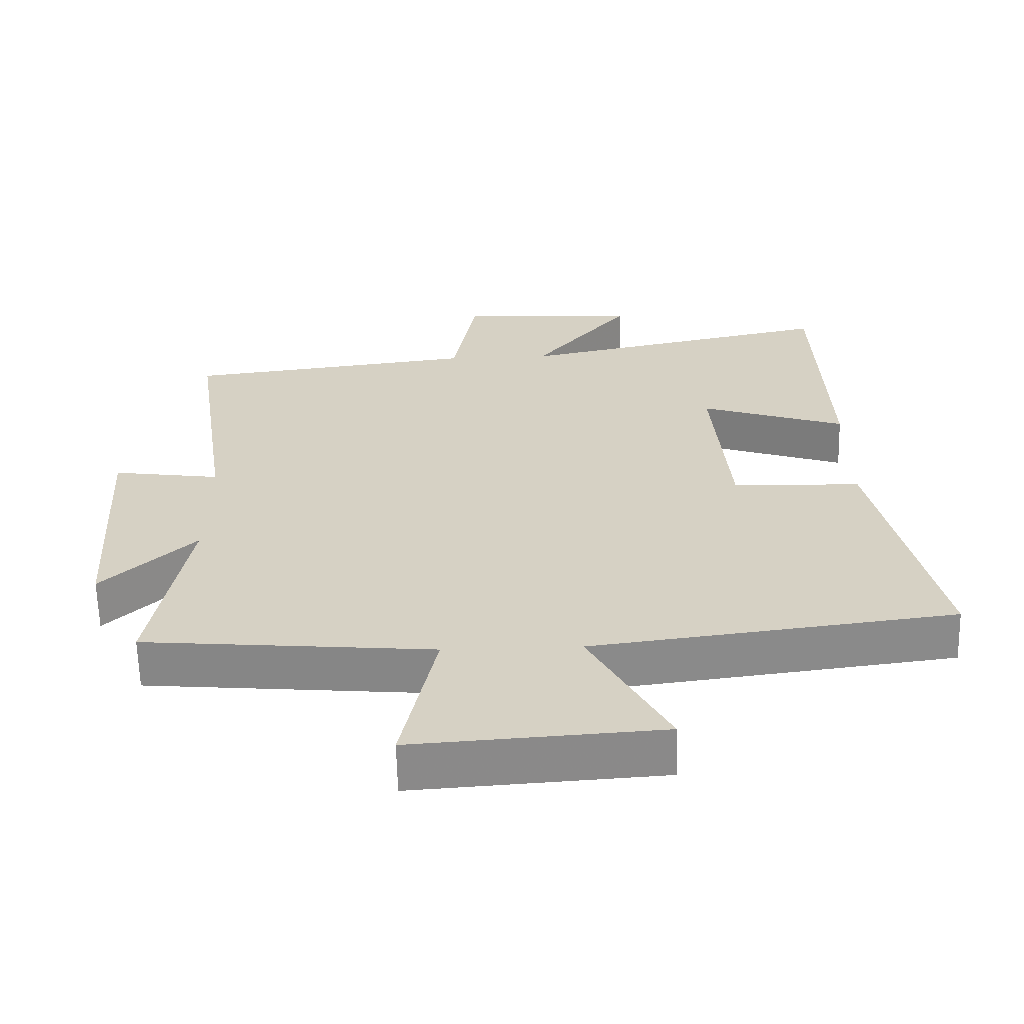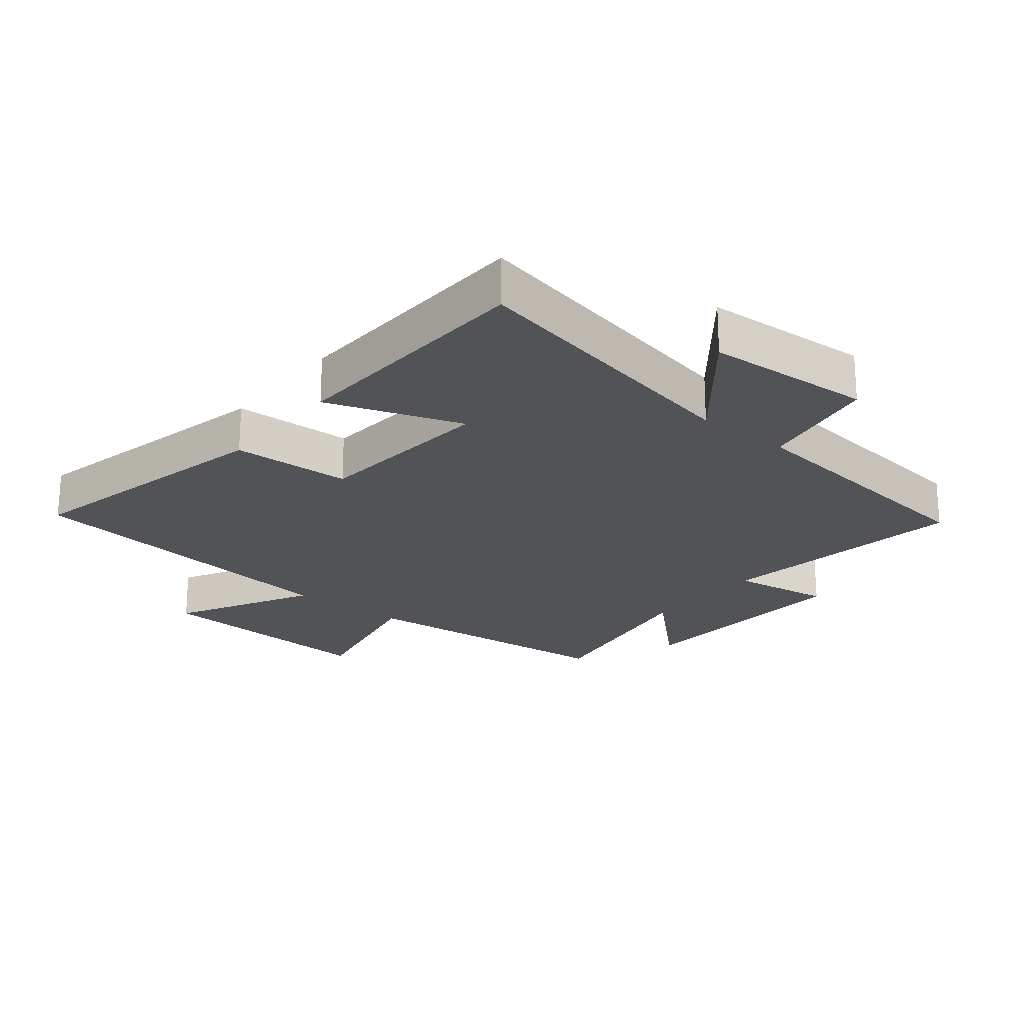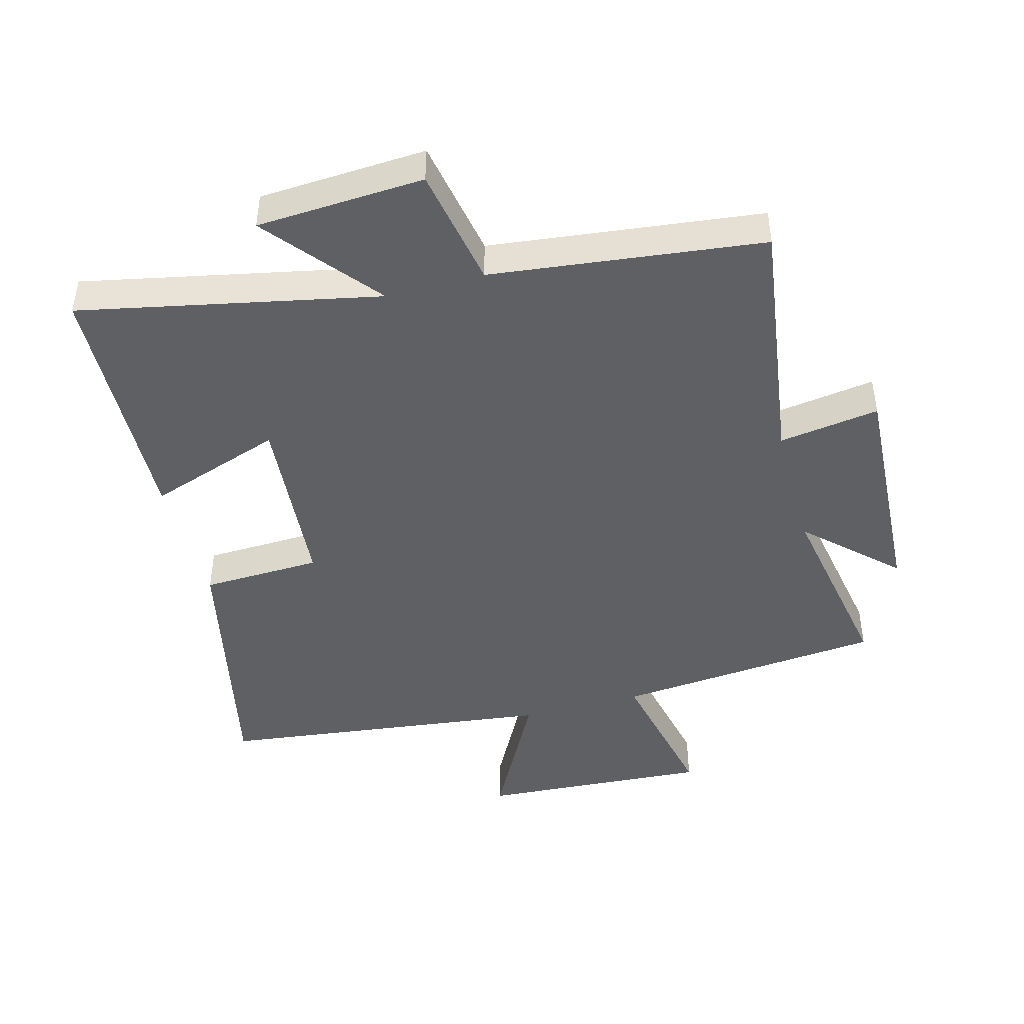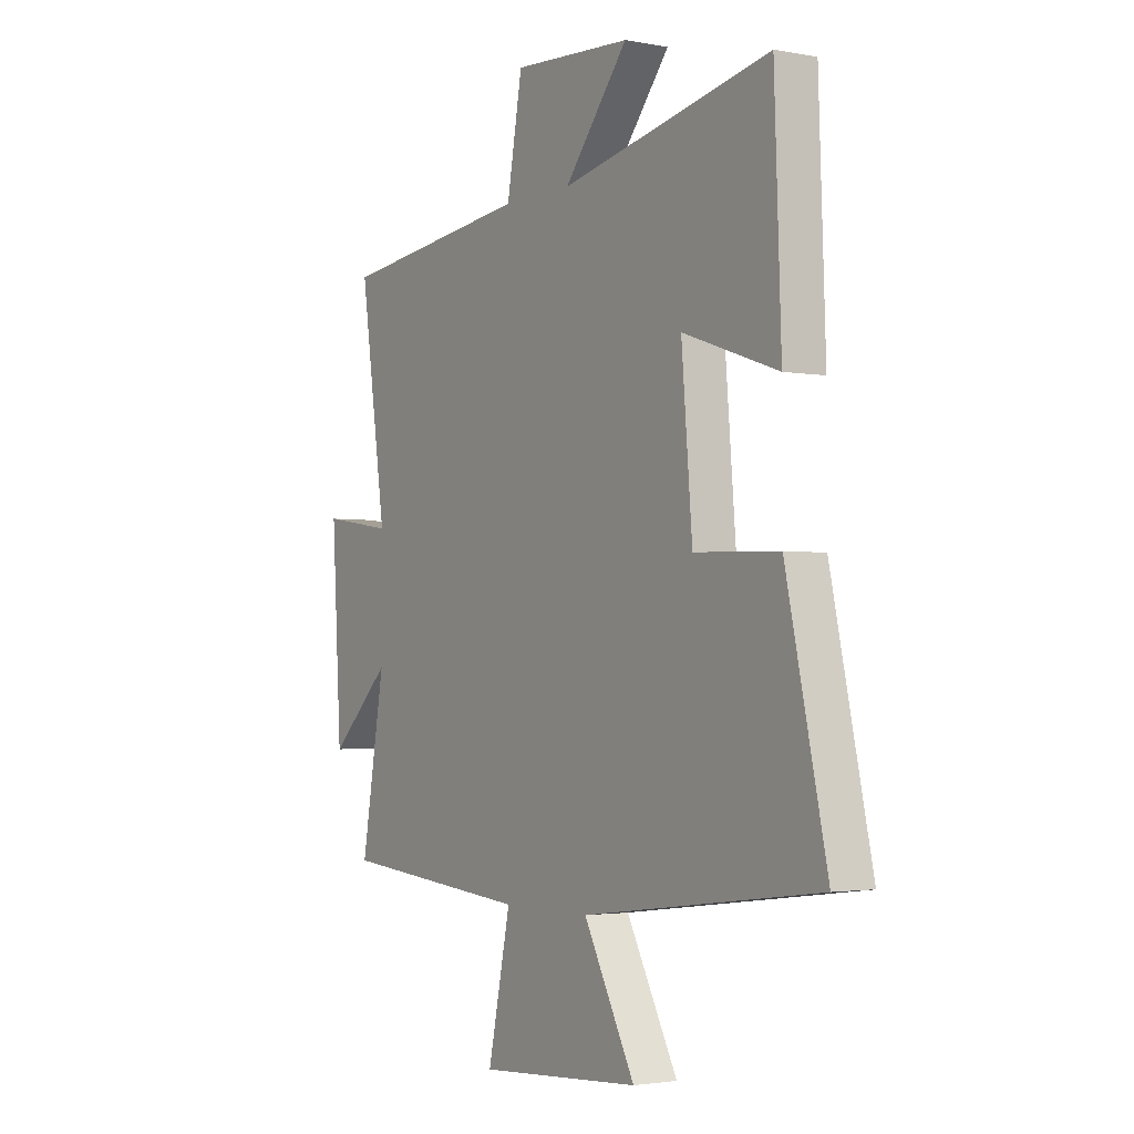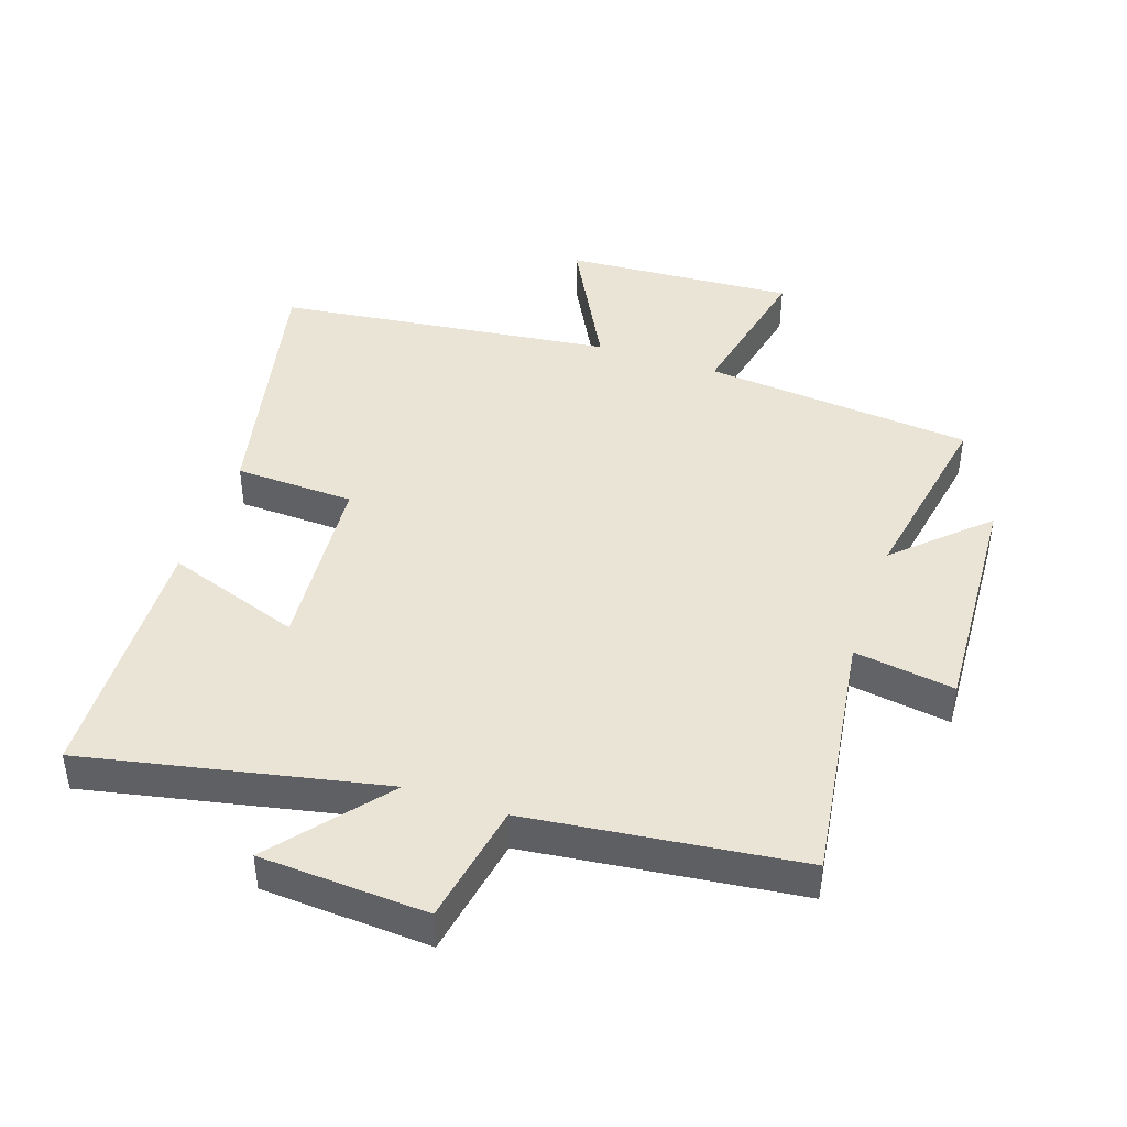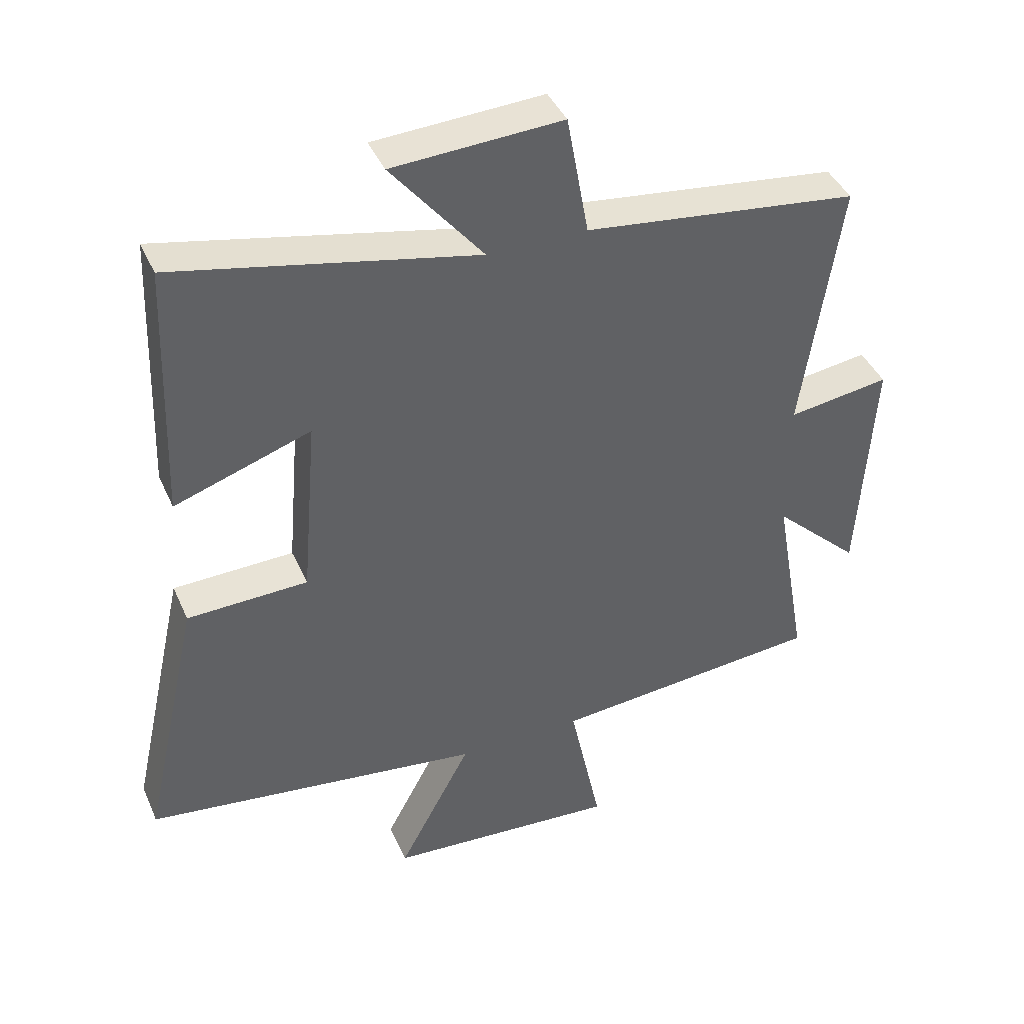
<metadata>
{"format":"obj","ext":"obj","renderer":"f3d","projection":"perspective","resolution":1024,"background":"white","views":[{"elev":-62.9,"azim":-178.6,"up":"+Z"},{"elev":-22.3,"azim":-38.8,"up":"+Y"},{"elev":-45.2,"azim":15.3,"up":"+Y"},{"elev":-2.4,"azim":-123.3,"up":"+Z"},{"elev":43.6,"azim":18.9,"up":"+Y"},{"elev":41.6,"azim":-22.5,"up":"+Z"}]}
</metadata>
<code>
v 0.558 0.07 0.448
v 0.5 0.07 0.051
v 0.657 0.07 0.074
v 0.635 0.07 -0.292
v 0.5 0.07 -0.163
v 0.552 0.07 -0.462
v 0.131 0.07 -0.5
v 0.181 0.07 -0.738
v -0.179 0.07 -0.714
v -0.065 0.07 -0.5
v -0.59 0.07 -0.433
v -0.5 0.07 -0.024
v -0.313 0.07 -0.018
v -0.289 0.07 0.268
v -0.5 0.07 0.196
v -0.485 0.07 0.598
v -0.02 0.07 0.5
v -0.162 0.07 0.676
v 0.1 0.07 0.69
v 0.134 0.07 0.5
v 0.558 0 0.448
v 0.5 0 0.051
v 0.657 0 0.074
v 0.635 0 -0.292
v 0.5 0 -0.163
v 0.552 0 -0.462
v 0.131 0 -0.5
v 0.181 0 -0.738
v -0.179 0 -0.714
v -0.065 0 -0.5
v -0.59 0 -0.433
v -0.5 0 -0.024
v -0.313 0 -0.018
v -0.289 0 0.268
v -0.5 0 0.196
v -0.485 0 0.598
v -0.02 0 0.5
v -0.162 0 0.676
v 0.1 0 0.69
v 0.134 0 0.5
f 17 18 19 20
f 17 20 1 2
f 14 15 16 17
f 13 14 17 2
f 10 11 12 13
f 10 13 2
f 7 8 9 10
f 5 6 7 10
f 5 10 2 3
f 3 4 5
f 40 39 38 37
f 22 21 40 37
f 37 36 35 34
f 22 37 34 33
f 33 32 31 30
f 22 33 30
f 30 29 28 27
f 30 27 26 25
f 23 22 30 25
f 25 24 23
f 1 21 22 2
f 2 22 23 3
f 3 23 24 4
f 4 24 25 5
f 5 25 26 6
f 6 26 27 7
f 7 27 28 8
f 8 28 29 9
f 9 29 30 10
f 10 30 31 11
f 11 31 32 12
f 12 32 33 13
f 13 33 34 14
f 14 34 35 15
f 15 35 36 16
f 16 36 37 17
f 17 37 38 18
f 18 38 39 19
f 19 39 40 20
f 20 40 21 1

</code>
